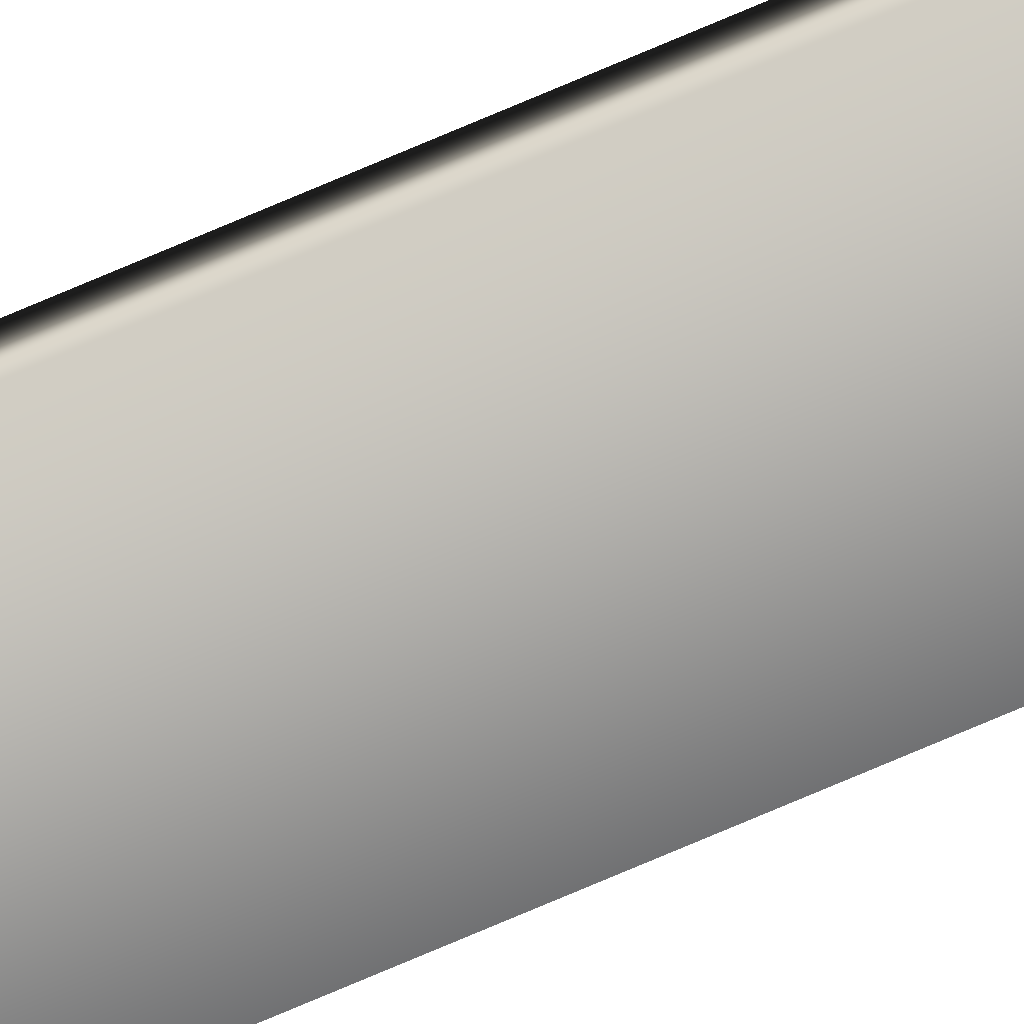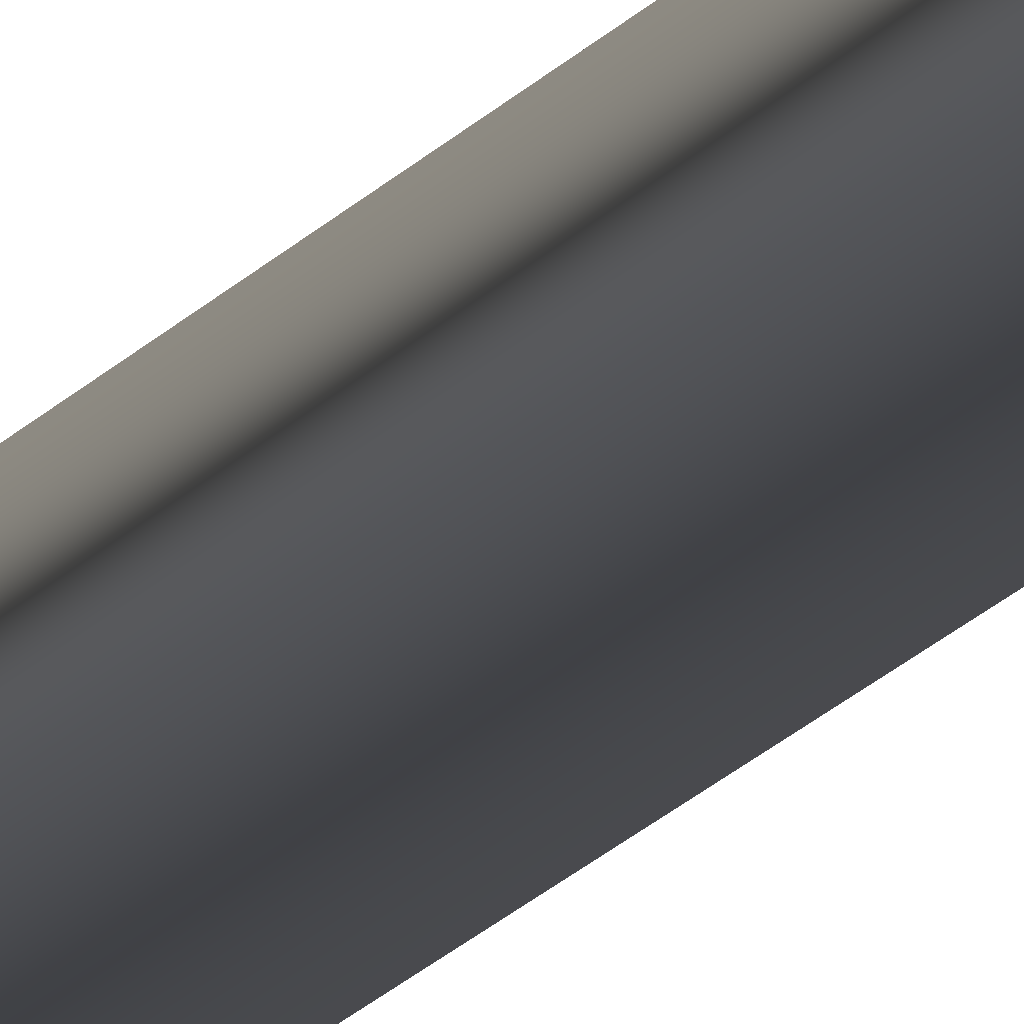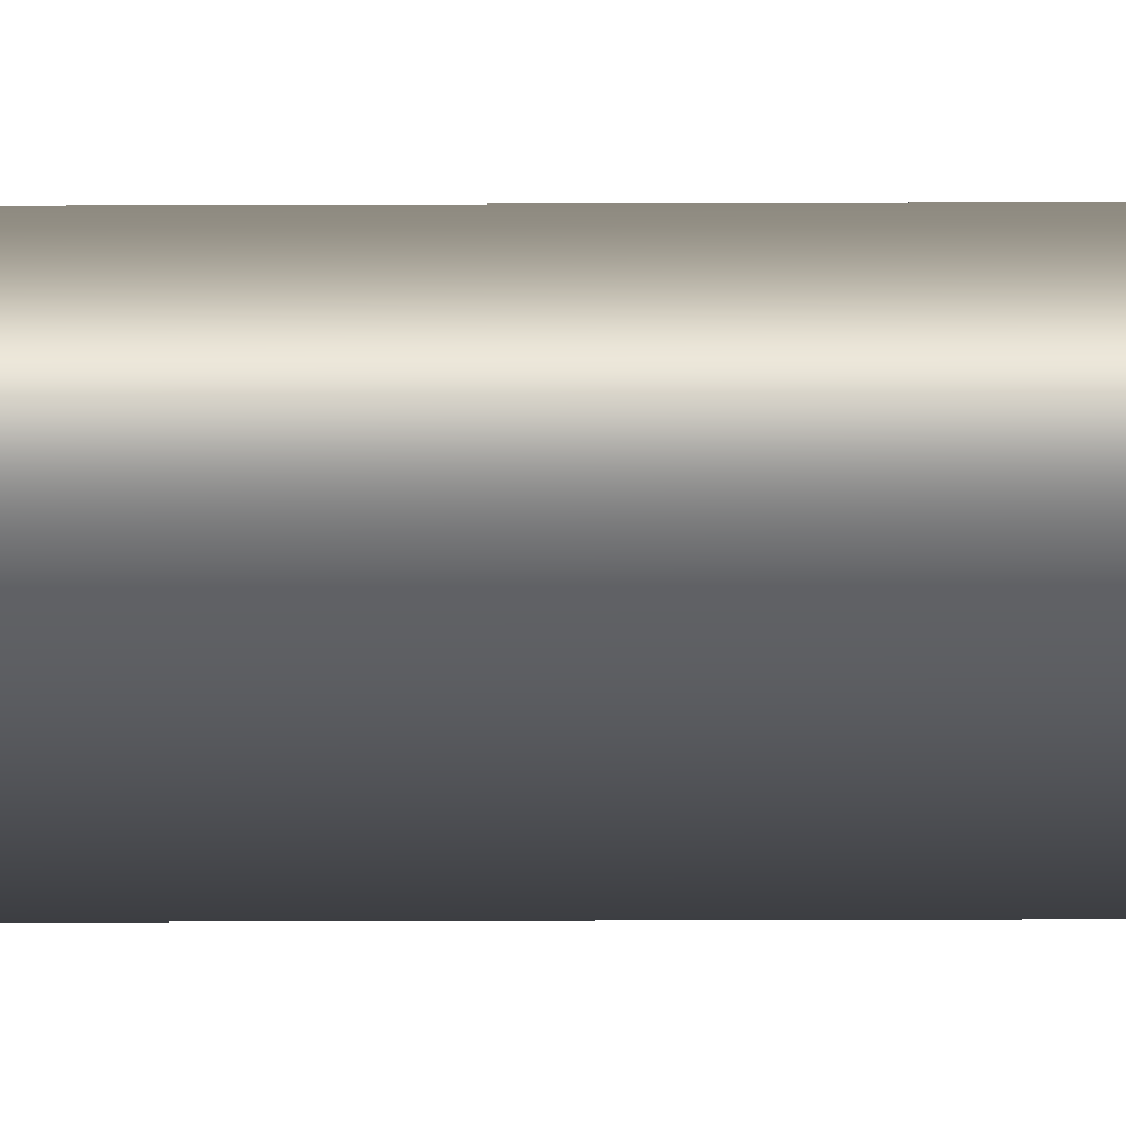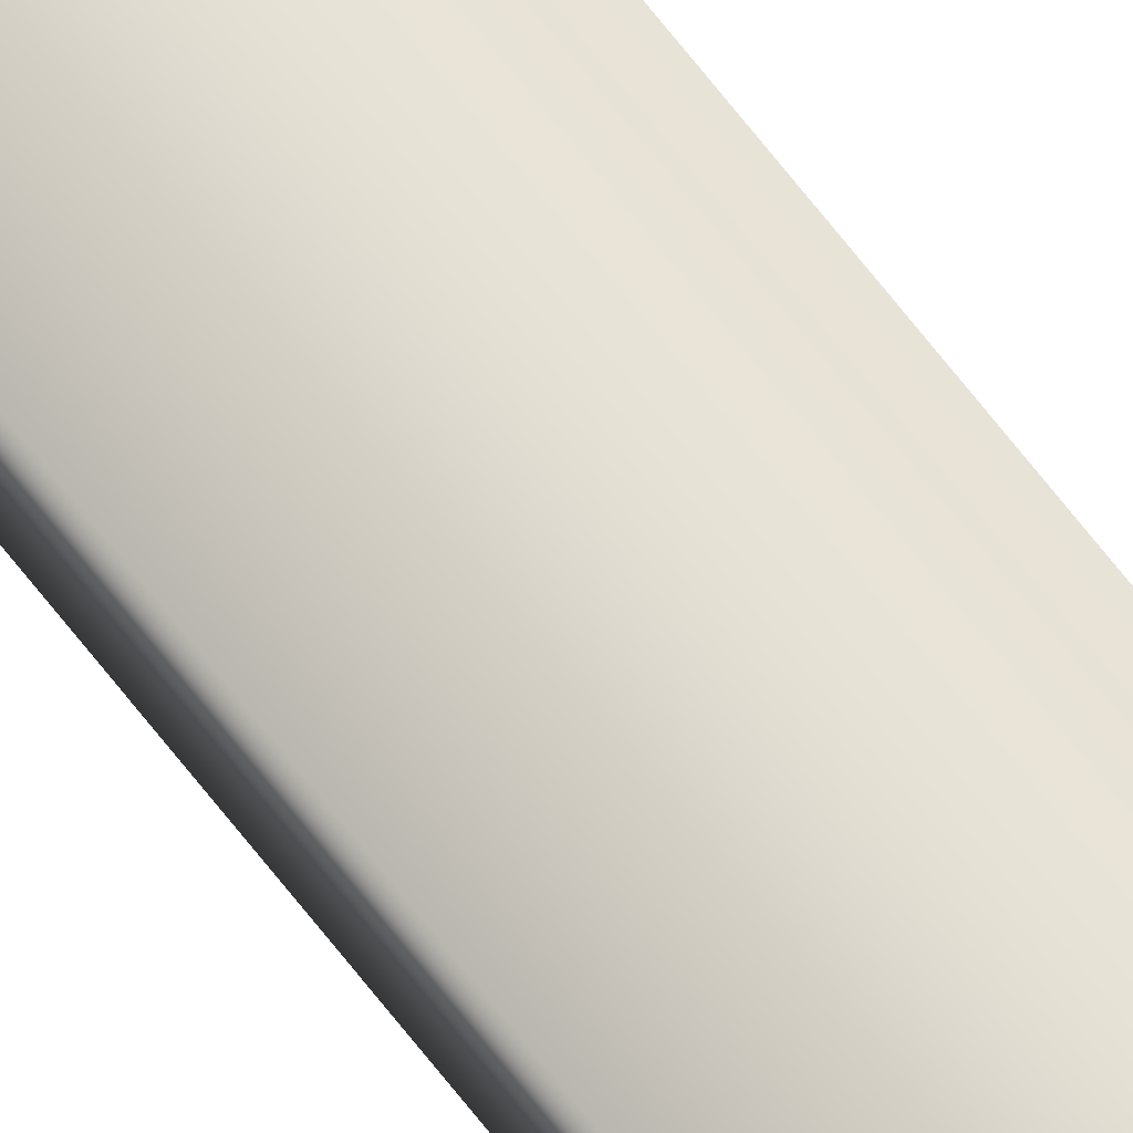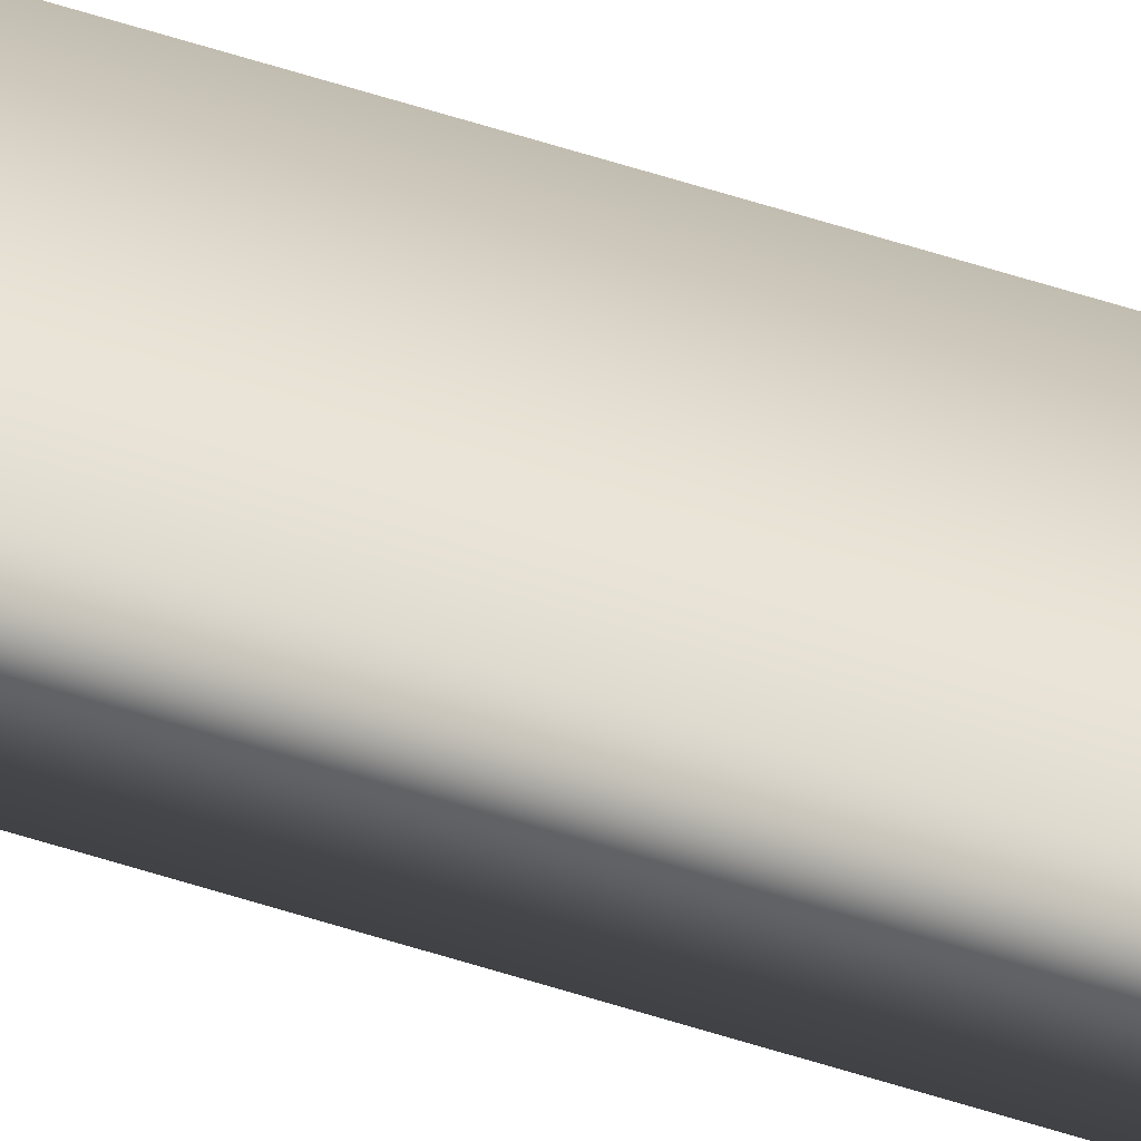
<metadata>
{"format":"obj","ext":"obj","renderer":"f3d","projection":"perspective","resolution":1024,"background":"white","views":[{"elev":-79.6,"azim":-67.2,"up":"+Y"},{"elev":-6.3,"azim":-9.5,"up":"+Y"},{"elev":-29.7,"azim":-89.7,"up":"+Y"},{"elev":69.5,"azim":142.0,"up":"+Y"},{"elev":38.8,"azim":114.4,"up":"+Y"}]}
</metadata>
<code>
v -35.56 55.65 49.28
v -35.56 55.67 49.28
v -35.56 55.65 45.32
v -35.56 55.67 45.32
v -35.52 55.67 45.32
v -35.52 55.65 45.32
v -35.52 55.65 49.28
v -35.52 55.67 49.28
f 1 2 3
f 3 2 4
f 5 6 4
f 4 6 3
f 1 3 7
f 7 3 6
f 8 5 2
f 2 5 4
f 2 1 8
f 8 1 7
f 8 7 5
f 5 7 6

</code>
